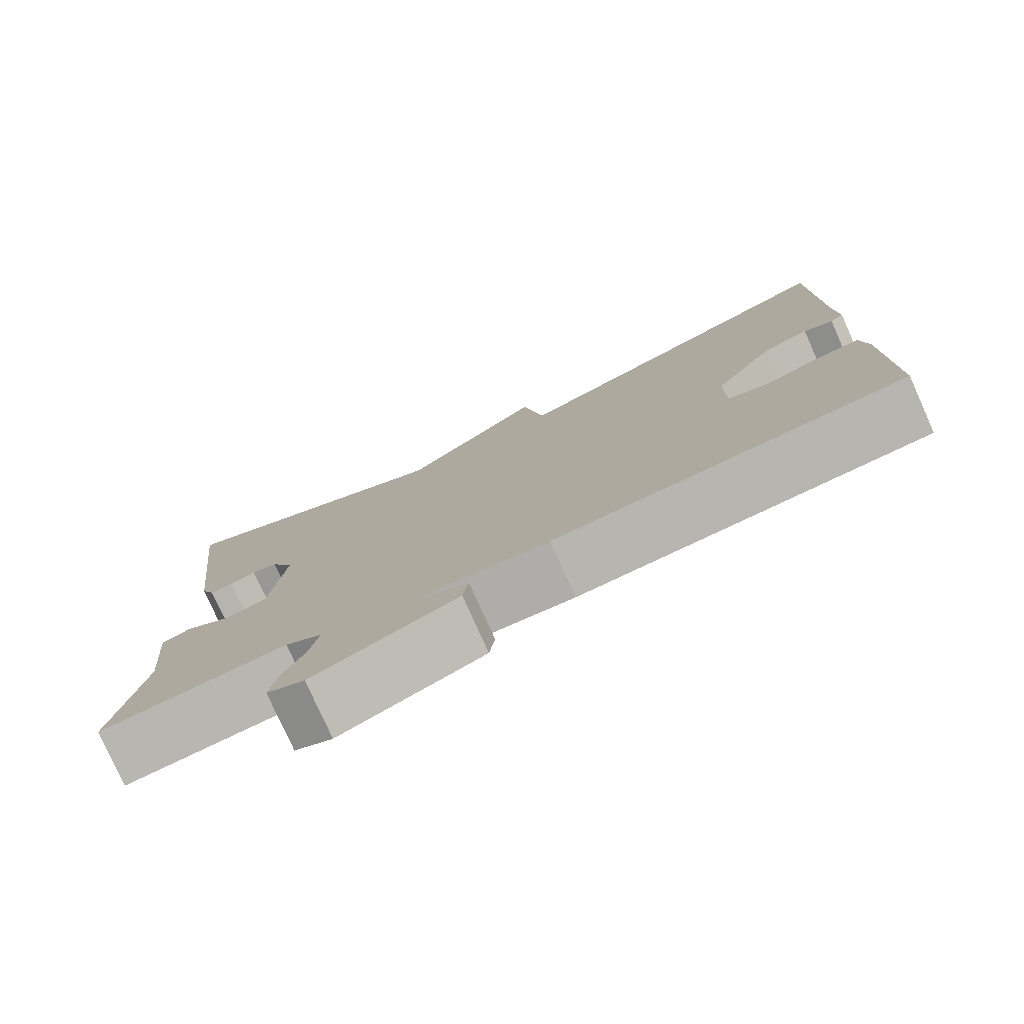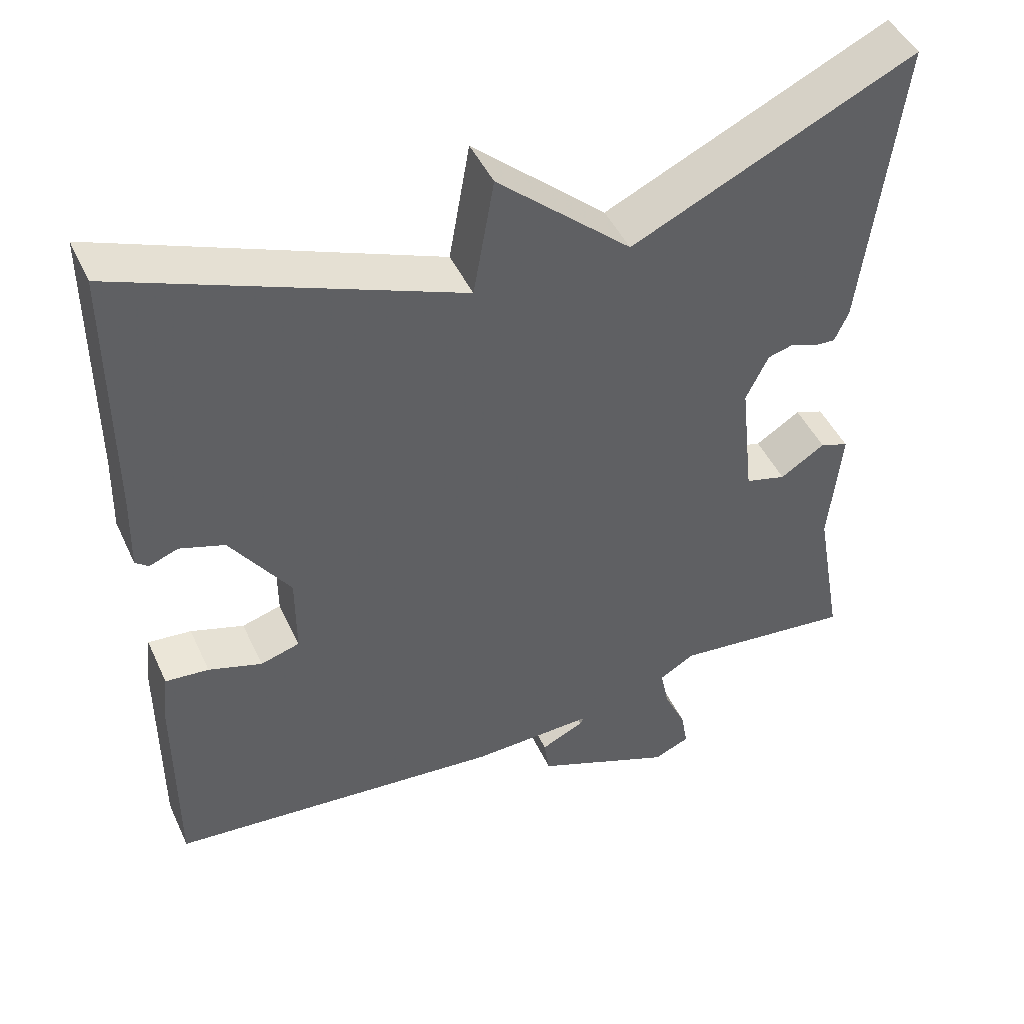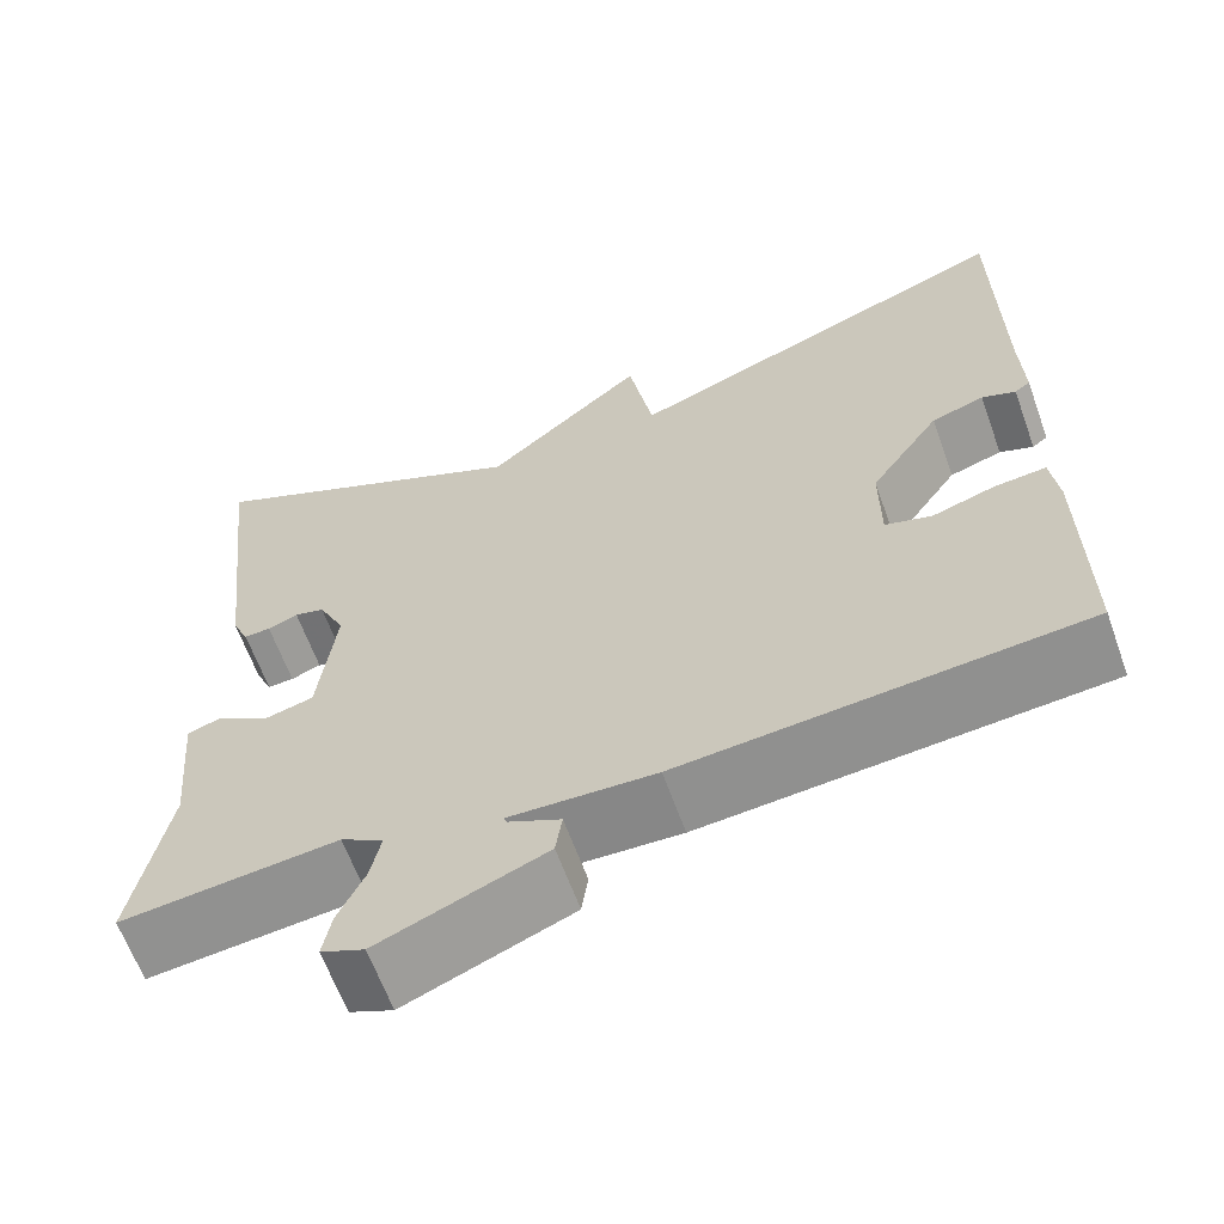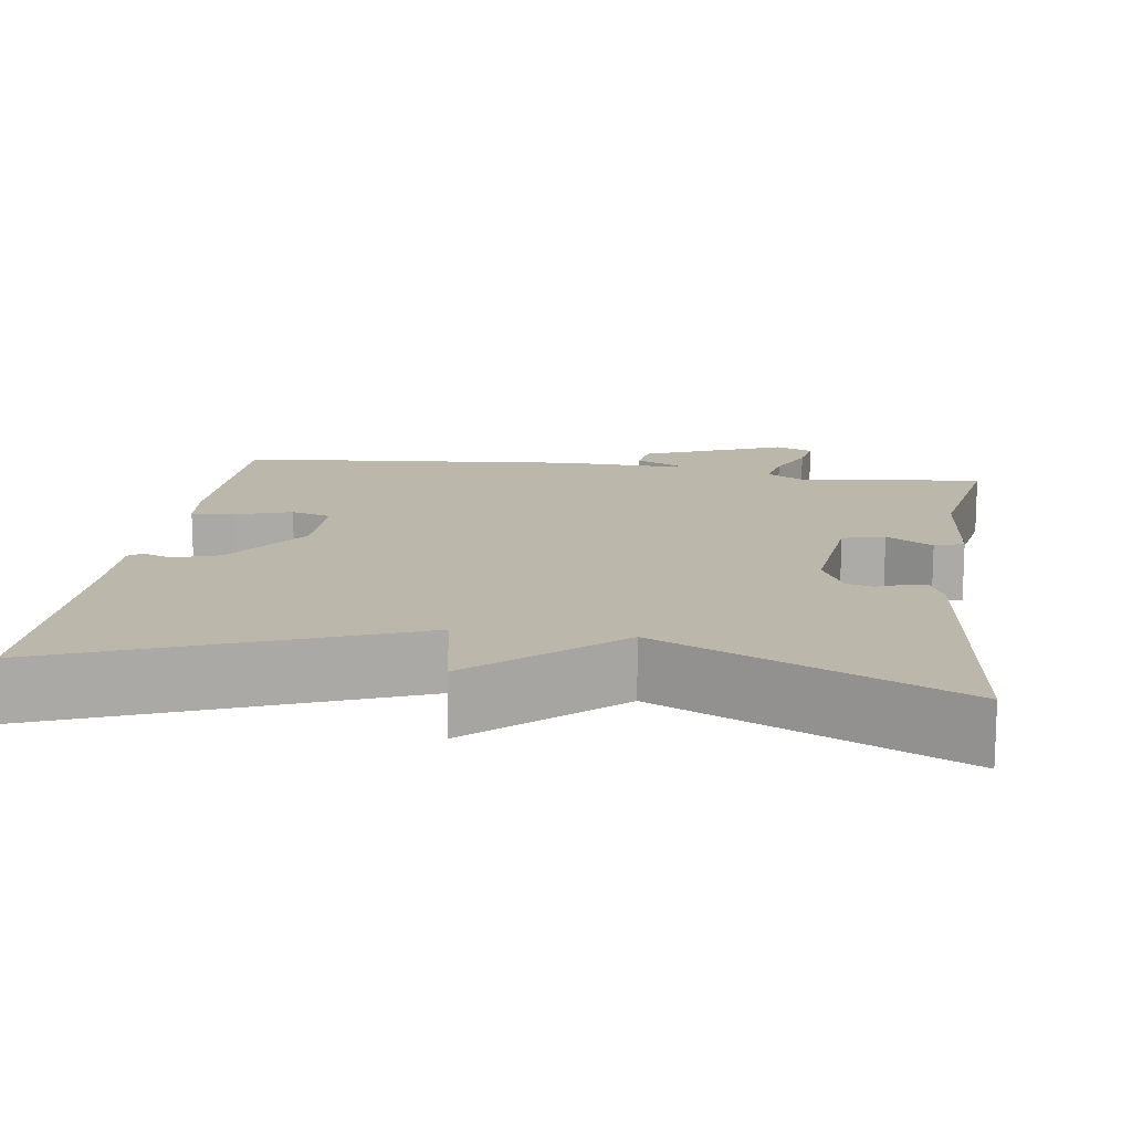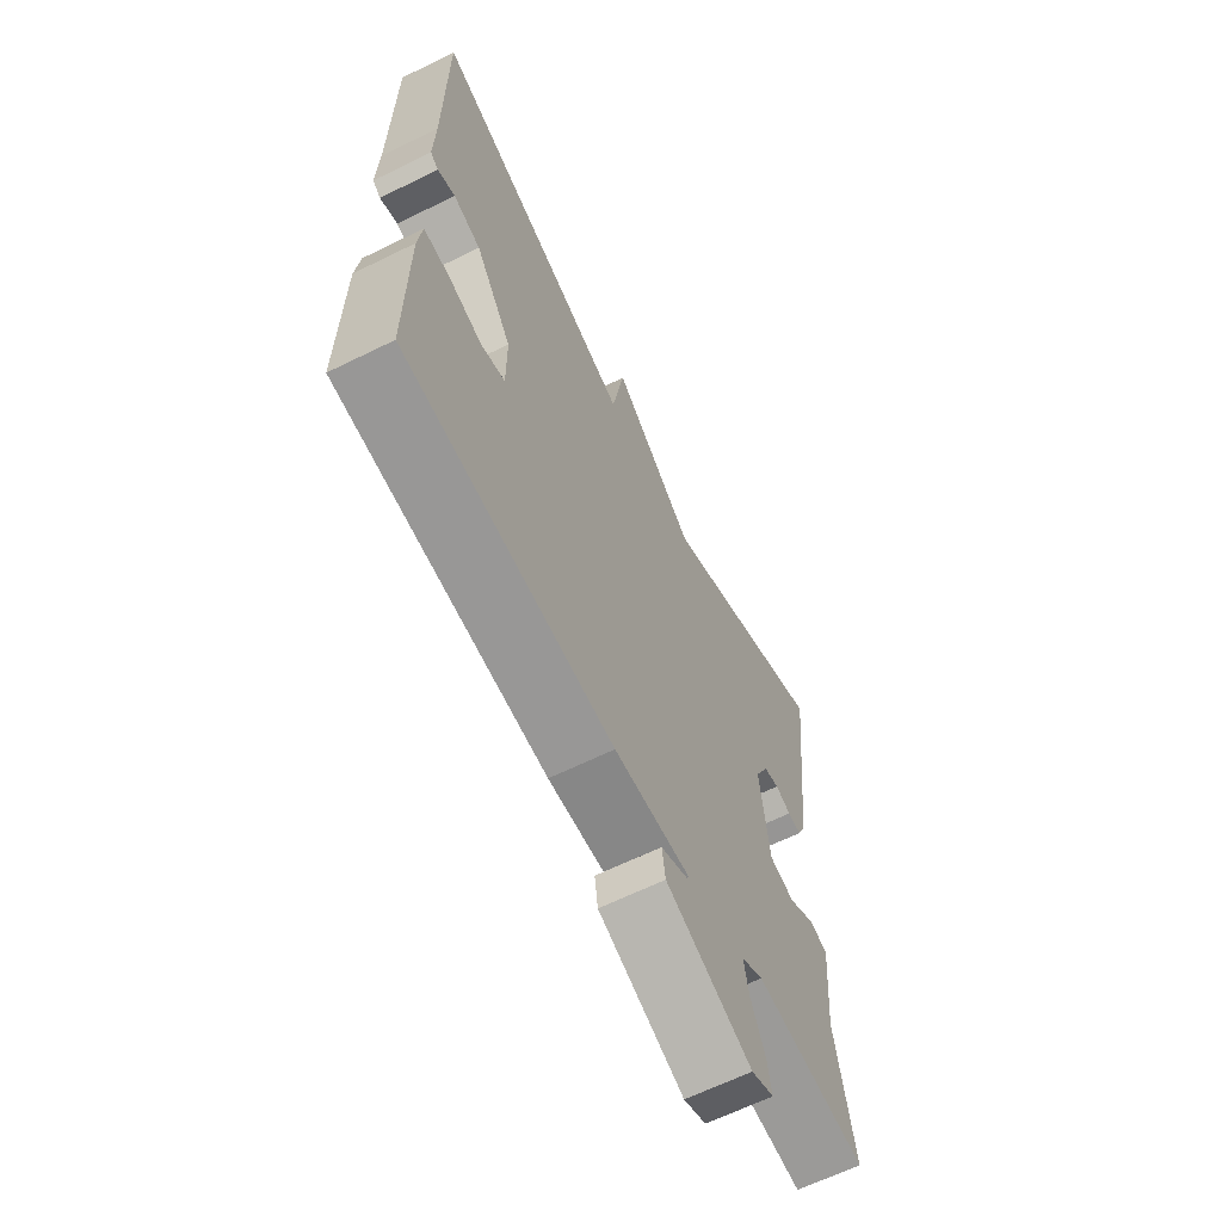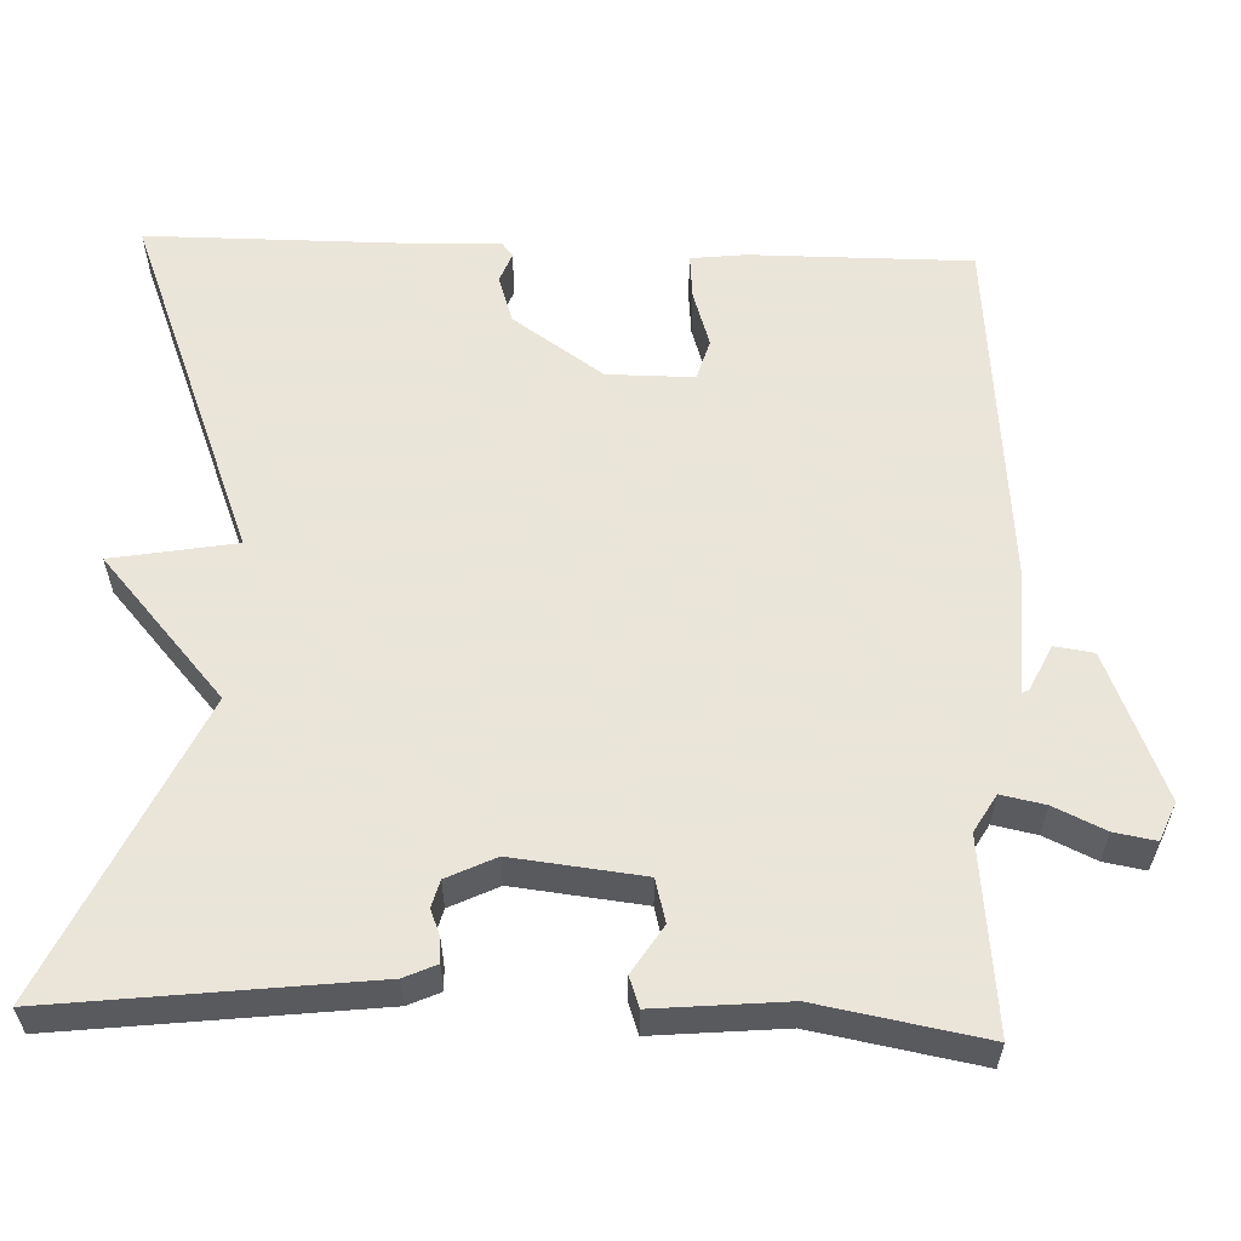
<metadata>
{"format":"obj","ext":"obj","renderer":"f3d","projection":"perspective","resolution":1024,"background":"white","views":[{"elev":-78.5,"azim":-155.8,"up":"+Z"},{"elev":46.4,"azim":-24.0,"up":"+Z"},{"elev":-63.5,"azim":-160.2,"up":"+Z"},{"elev":14.2,"azim":8.1,"up":"+Y"},{"elev":-64.2,"azim":-63.6,"up":"+Z"},{"elev":58.6,"azim":92.2,"up":"+Y"}]}
</metadata>
<code>
v -0.5 0.07 -0.5
v -0.499 0.07 -0.227
v -0.491 0.07 -0.159
v -0.435 0.07 -0.164
v -0.366 0.07 -0.186
v -0.315 0.07 -0.171
v -0.315 0.07 -0.064
v -0.392 0.07 0.048
v -0.45 0.07 0.067
v -0.487 0.07 0.053
v -0.504 0.07 0.066
v -0.501 0.07 0.167
v -0.5 0.07 0.5
v -0.066 0.07 0.33
v -0.039 0.07 0.483
v 0.134 0.07 0.33
v 0.5 0.07 0.5
v 0.454 0.07 0.112
v 0.436 0.07 0.072
v 0.407 0.07 0.074
v 0.374 0.07 0.087
v 0.341 0.07 0.078
v 0.312 0.07 0.018
v 0.33 0.07 -0.143
v 0.383 0.07 -0.157
v 0.441 0.07 -0.12
v 0.478 0.07 -0.133
v 0.463 0.07 -0.295
v 0.5 0.07 -0.5
v 0.265 0.07 -0.475
v 0.219 0.07 -0.502
v 0.23 0.07 -0.556
v 0.259 0.07 -0.619
v 0.268 0.07 -0.67
v 0.221 0.07 -0.69
v 0.041 0.07 -0.616
v 0.034 0.07 -0.568
v 0.09 0.07 -0.541
v 0.095 0.07 -0.532
v -0.064 0.07 -0.538
v -0.5 0 -0.5
v -0.499 0 -0.227
v -0.491 0 -0.159
v -0.435 0 -0.164
v -0.366 0 -0.186
v -0.315 0 -0.171
v -0.315 0 -0.064
v -0.392 0 0.048
v -0.45 0 0.067
v -0.487 0 0.053
v -0.504 0 0.066
v -0.501 0 0.167
v -0.5 0 0.5
v -0.066 0 0.33
v -0.039 0 0.483
v 0.134 0 0.33
v 0.5 0 0.5
v 0.454 0 0.112
v 0.436 0 0.072
v 0.407 0 0.074
v 0.374 0 0.087
v 0.341 0 0.078
v 0.312 0 0.018
v 0.33 0 -0.143
v 0.383 0 -0.157
v 0.441 0 -0.12
v 0.478 0 -0.133
v 0.463 0 -0.295
v 0.5 0 -0.5
v 0.265 0 -0.475
v 0.219 0 -0.502
v 0.23 0 -0.556
v 0.259 0 -0.619
v 0.268 0 -0.67
v 0.221 0 -0.69
v 0.041 0 -0.616
v 0.034 0 -0.568
v 0.09 0 -0.541
v 0.095 0 -0.532
v -0.064 0 -0.538
f 3 4 5
f 2 3 5
f 1 2 5
f 40 1 5
f 39 40 5
f 36 37 38
f 35 36 38
f 34 35 38
f 33 34 38
f 32 33 38
f 31 32 38 39
f 39 5 6
f 31 39 6
f 30 31 6
f 30 6 7
f 29 30 7
f 28 29 7
f 25 26 27 28
f 24 25 28 7
f 19 20 21
f 18 19 21
f 17 18 21
f 16 17 21
f 16 21 22
f 15 16 22
f 14 15 22
f 14 22 23
f 13 14 23
f 12 13 23
f 9 10 11 12
f 12 23 24
f 9 12 24
f 8 9 24
f 7 8 24
f 45 44 43
f 45 43 42
f 45 42 41
f 45 41 80
f 45 80 79
f 78 77 76
f 78 76 75
f 78 75 74
f 78 74 73
f 78 73 72
f 79 78 72 71
f 46 45 79
f 46 79 71
f 46 71 70
f 47 46 70
f 47 70 69
f 47 69 68
f 68 67 66 65
f 47 68 65 64
f 61 60 59
f 61 59 58
f 61 58 57
f 61 57 56
f 62 61 56
f 62 56 55
f 62 55 54
f 63 62 54
f 63 54 53
f 63 53 52
f 52 51 50 49
f 64 63 52
f 64 52 49
f 64 49 48
f 64 48 47
f 1 41 42 2
f 2 42 43 3
f 3 43 44 4
f 4 44 45 5
f 5 45 46 6
f 6 46 47 7
f 7 47 48 8
f 8 48 49 9
f 9 49 50 10
f 10 50 51 11
f 11 51 52 12
f 12 52 53 13
f 13 53 54 14
f 14 54 55 15
f 15 55 56 16
f 16 56 57 17
f 17 57 58 18
f 18 58 59 19
f 19 59 60 20
f 20 60 61 21
f 21 61 62 22
f 22 62 63 23
f 23 63 64 24
f 24 64 65 25
f 25 65 66 26
f 26 66 67 27
f 27 67 68 28
f 28 68 69 29
f 29 69 70 30
f 30 70 71 31
f 31 71 72 32
f 32 72 73 33
f 33 73 74 34
f 34 74 75 35
f 35 75 76 36
f 36 76 77 37
f 37 77 78 38
f 38 78 79 39
f 39 79 80 40
f 40 80 41 1

</code>
